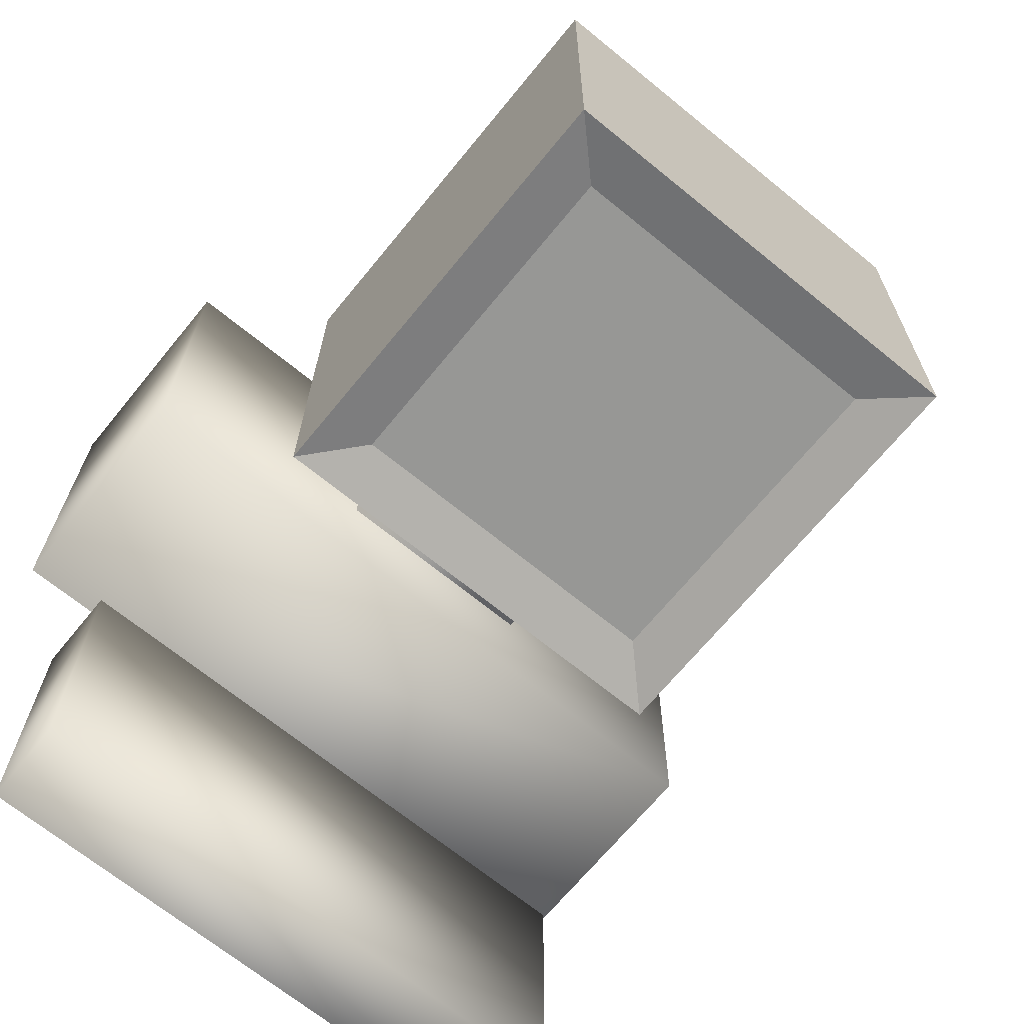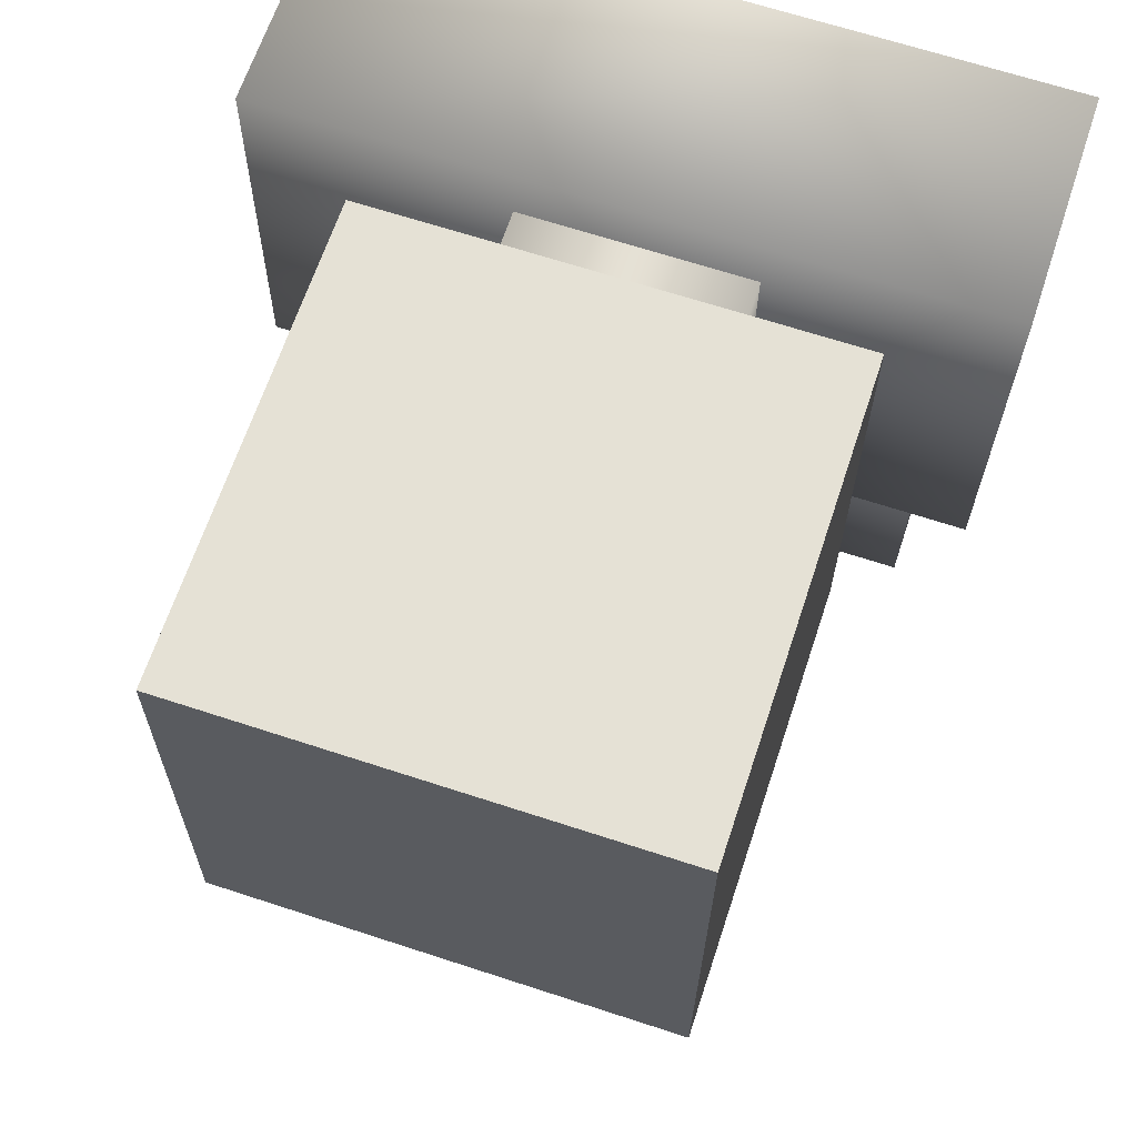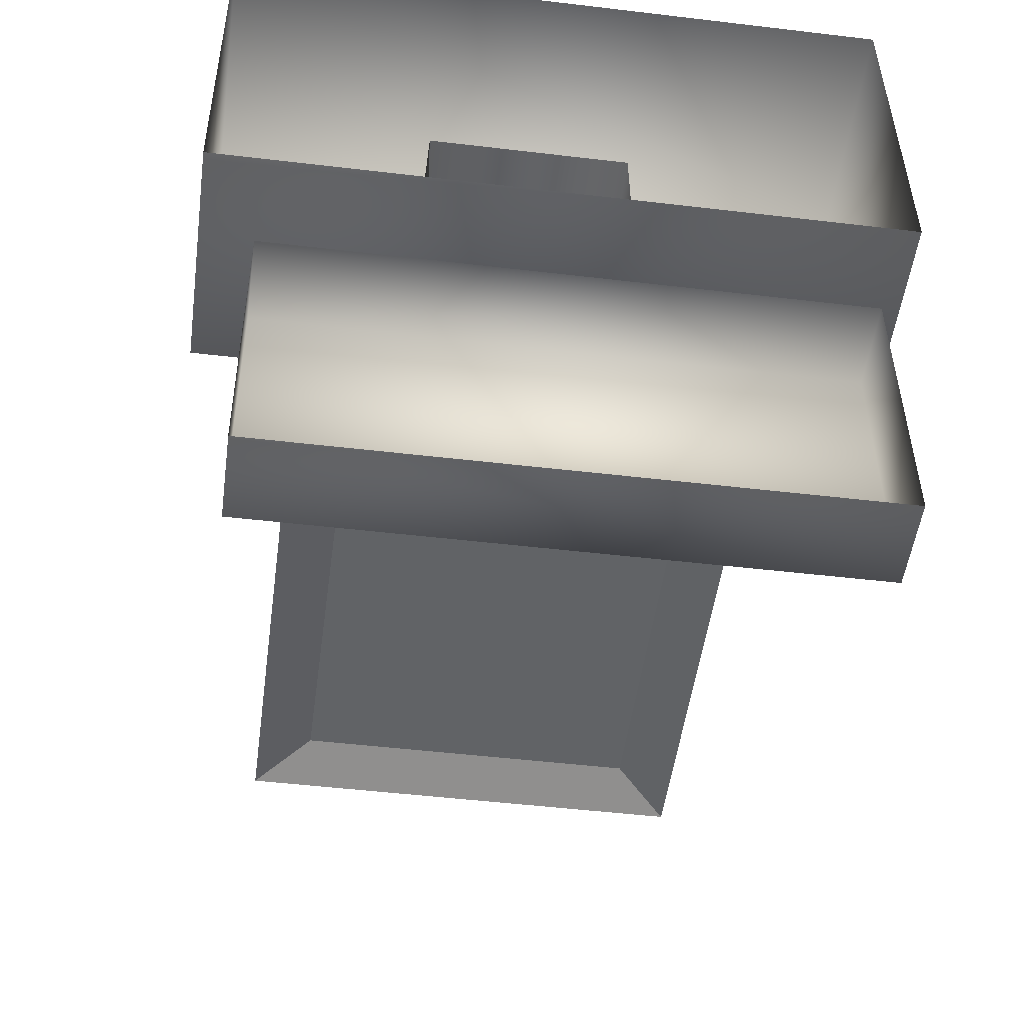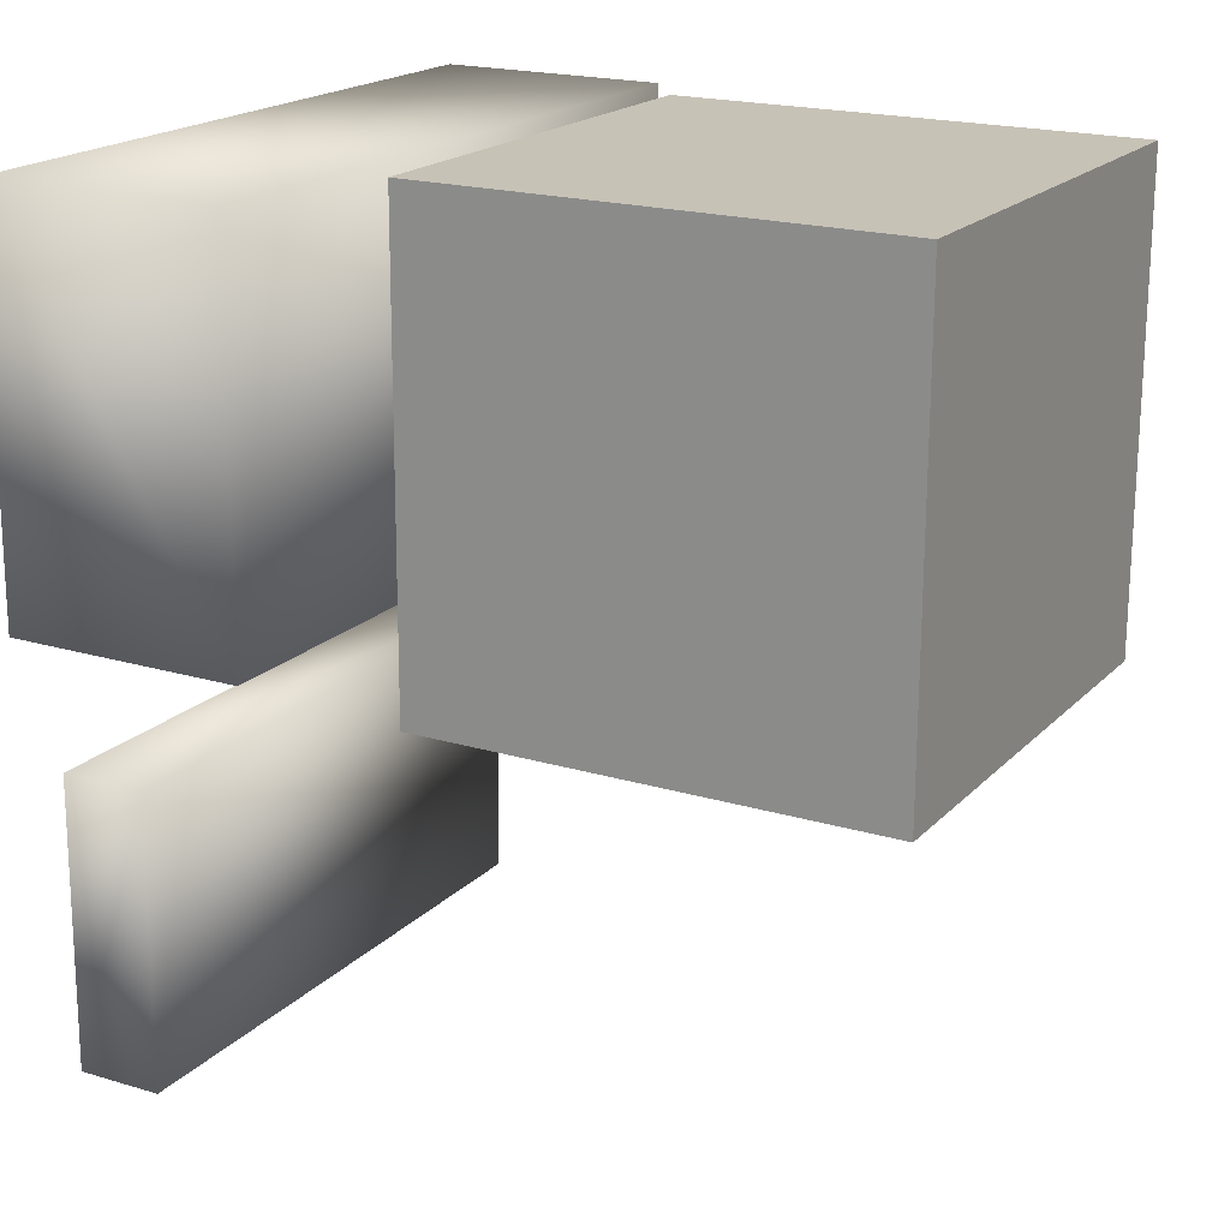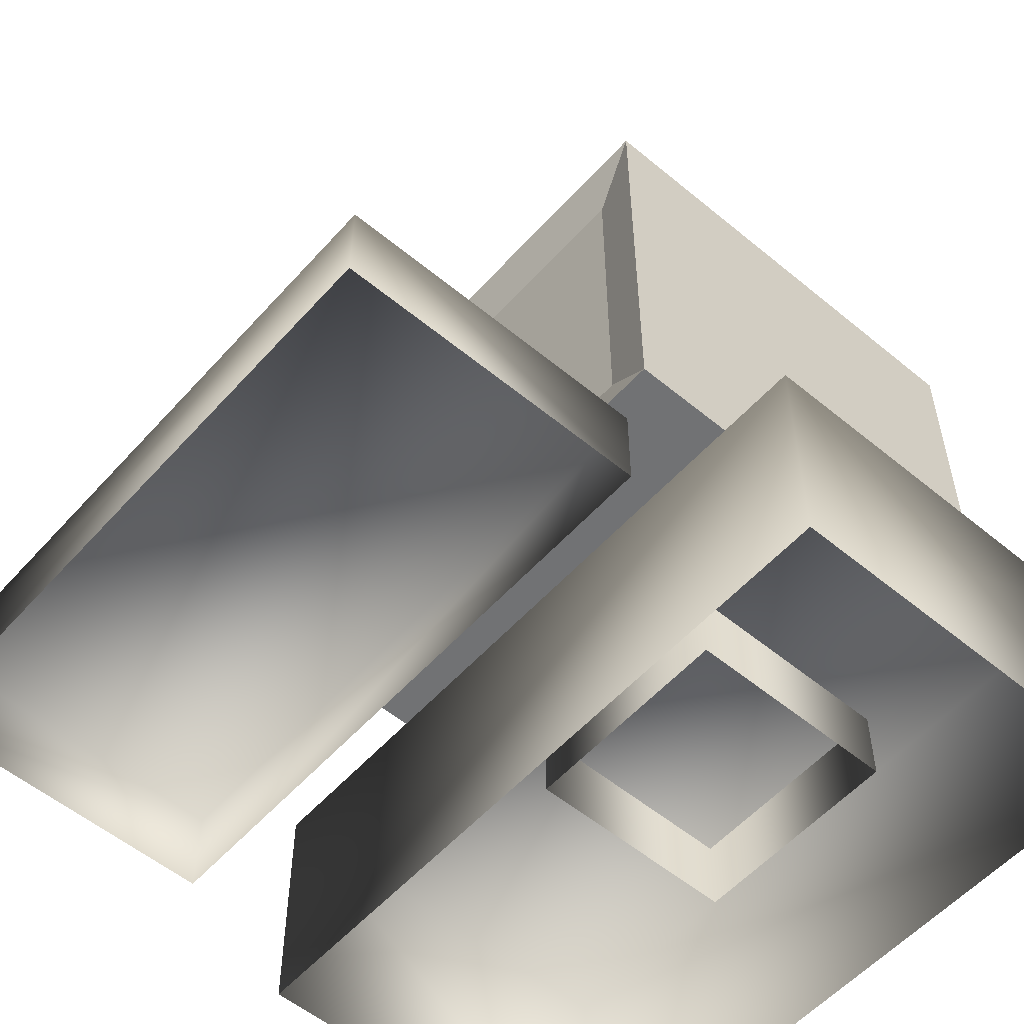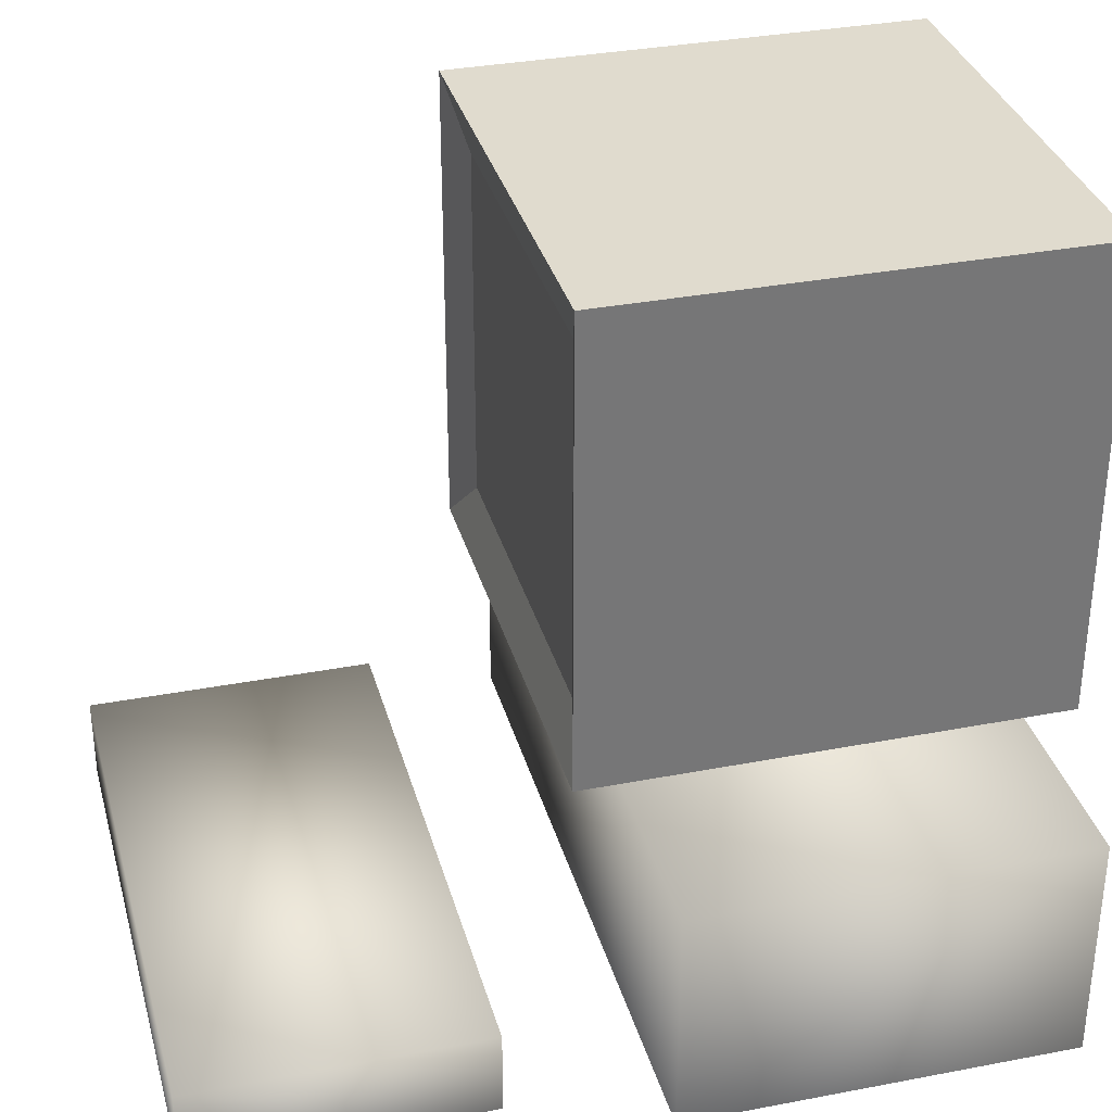
<metadata>
{"format":"obj","ext":"obj","renderer":"f3d","projection":"perspective","resolution":1024,"background":"white","views":[{"elev":-67.8,"azim":140.8,"up":"+Z"},{"elev":65.0,"azim":-161.8,"up":"+Z"},{"elev":-50.8,"azim":-7.7,"up":"+Z"},{"elev":19.5,"azim":119.3,"up":"+Z"},{"elev":-55.5,"azim":-131.5,"up":"+Y"},{"elev":33.4,"azim":-105.2,"up":"+Y"}]}
</metadata>
<code>
o Computer_Cube.004_Screen
v -0.2621 0.3758 -0.05289
v -0.2621 -0.1509 -0.05289
v -0.2659 -0.1509 0.4738
v -0.2659 0.3758 0.4738
v 0.2645 -0.1509 -0.04916
v 0.2608 -0.1509 0.4775
v 0.2645 0.3758 -0.04916
v 0.2608 0.3758 0.4775
v 0.2 -0.08655 -0.03298
v 0.2 0.3114 -0.03298
v -0.1979 -0.08655 -0.0358
v -0.1979 0.3114 -0.0358
v -0.3159 -0.4012 -0.1395
v 0.3432 -0.4012 -0.1337
v 0.3461 -0.4012 -0.4625
v -0.313 -0.4012 -0.4684
v -0.3159 -0.4983 -0.1395
v -0.313 -0.4983 -0.4684
v 0.3461 -0.4983 -0.4625
v 0.3432 -0.4983 -0.1337
f 1 2 3 4
f 2 5 6 3
f 5 7 8 6
f 7 1 4 8
f 4 3 6 8
f 7 5 9 10
f 10 9 11 12
f 2 1 12 11
f 1 7 10 12
f 5 2 11 9
f 13 14 15 16
f 17 13 16 18
f 18 16 15 19
f 19 15 14 20
f 13 17 20 14
o Computer_Cube.004_Screen_computertex.png.001
v 0.4082 -0.2307 0.02949
v 0.4043 -0.2307 0.4693
v 0.4043 -0.4974 0.4693
v 0.4082 -0.4974 0.02949
v -0.3878 -0.2307 0.4622
v -0.3878 -0.4974 0.4622
v -0.3838 -0.2307 0.02244
v -0.3838 -0.4974 0.02244
v -0.1284 -0.3189 0.4039
v -0.1262 -0.3189 0.153
v -0.1262 -0.06808 0.153
v -0.1284 -0.06808 0.4039
v 0.1247 -0.3189 0.1553
v 0.1247 -0.06808 0.1553
v 0.1224 -0.3189 0.4061
v 0.1224 -0.06808 0.4061
f 21 22 23 24
f 22 25 26 23
f 25 27 28 26
f 27 21 24 28
f 27 25 22 21
f 29 30 31 32
f 30 33 34 31
f 33 35 36 34
f 35 29 32 36

</code>
